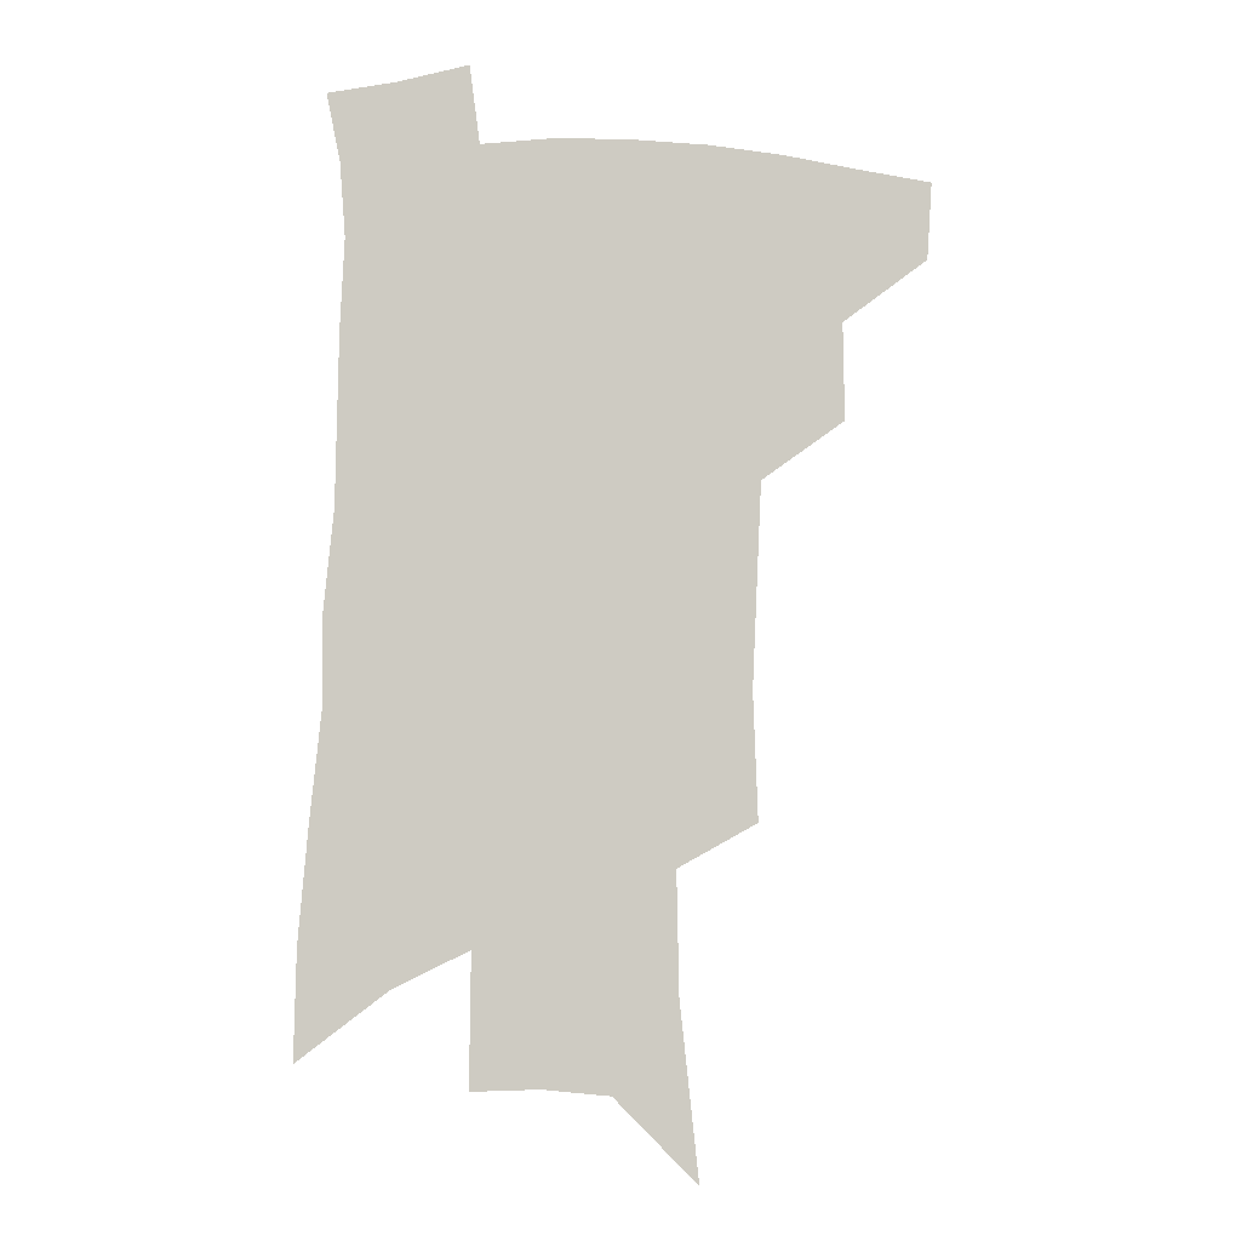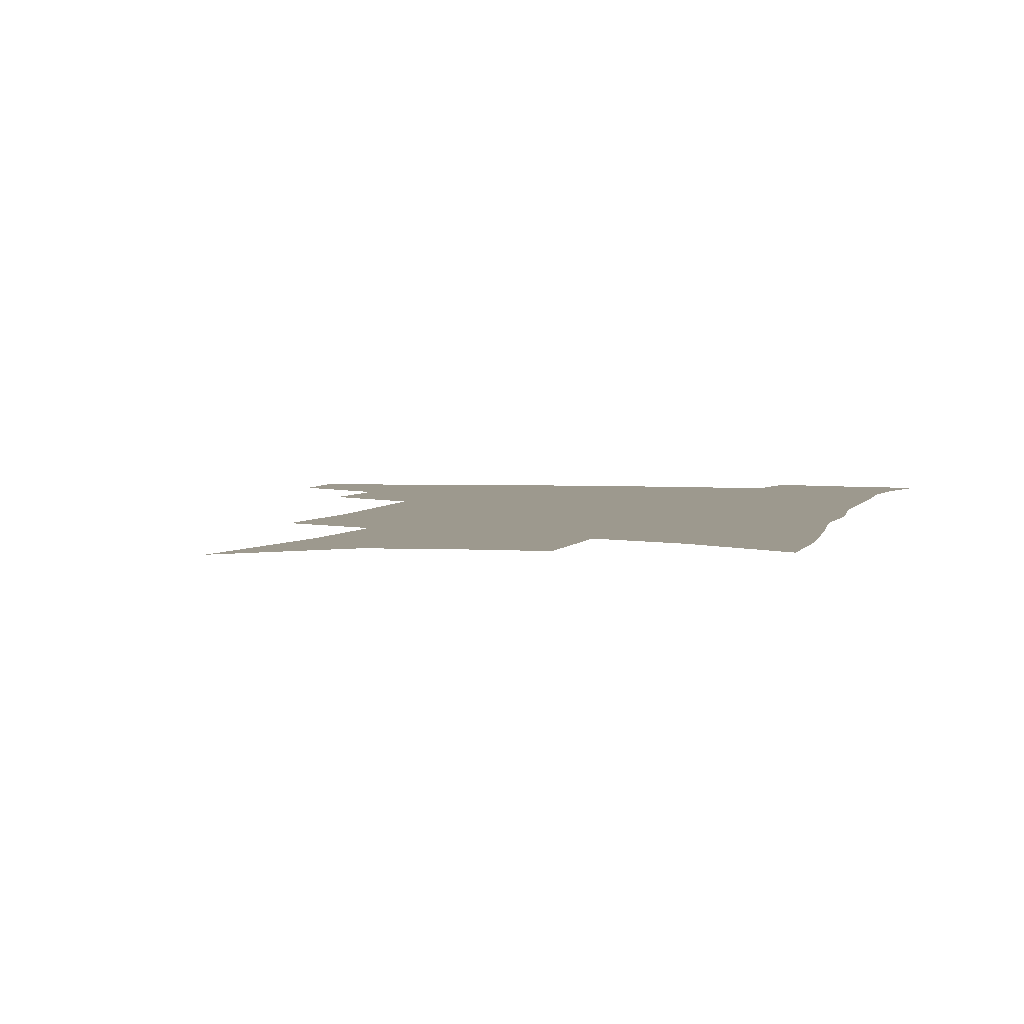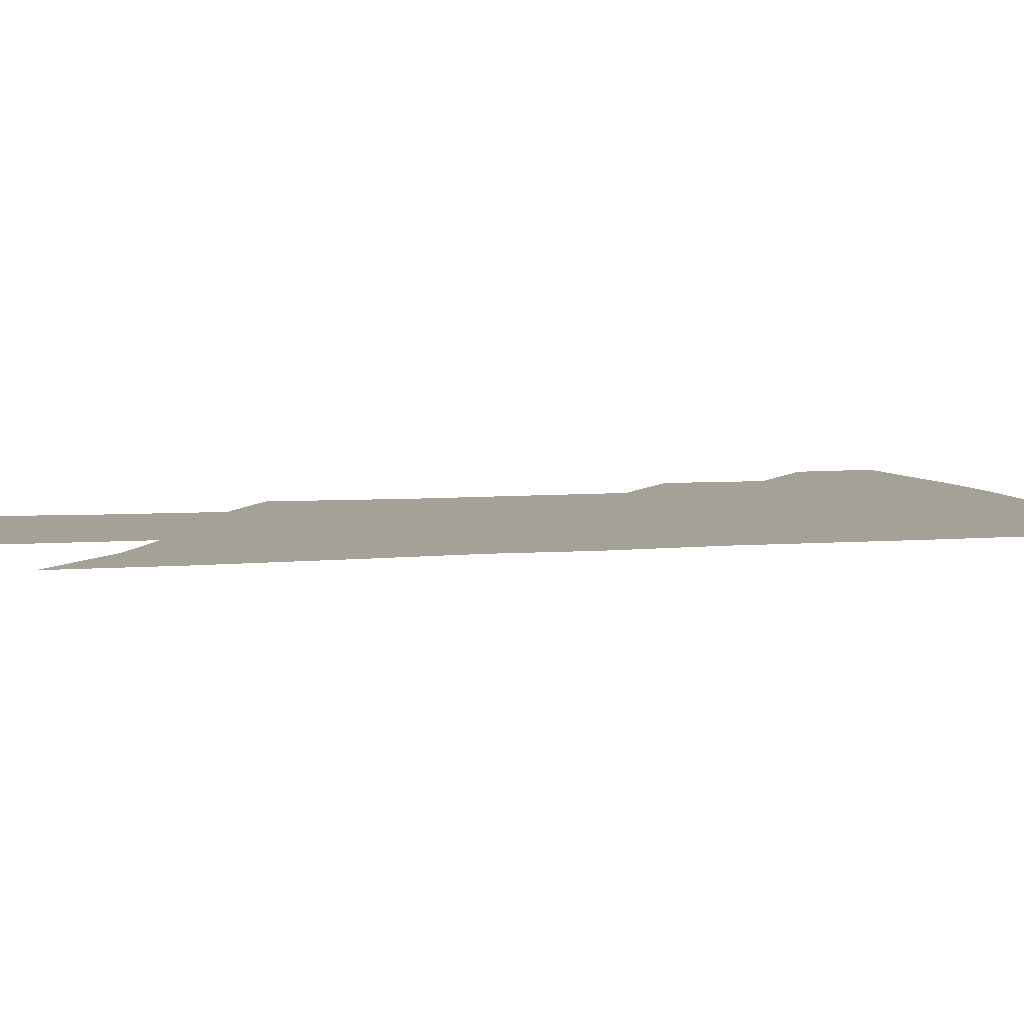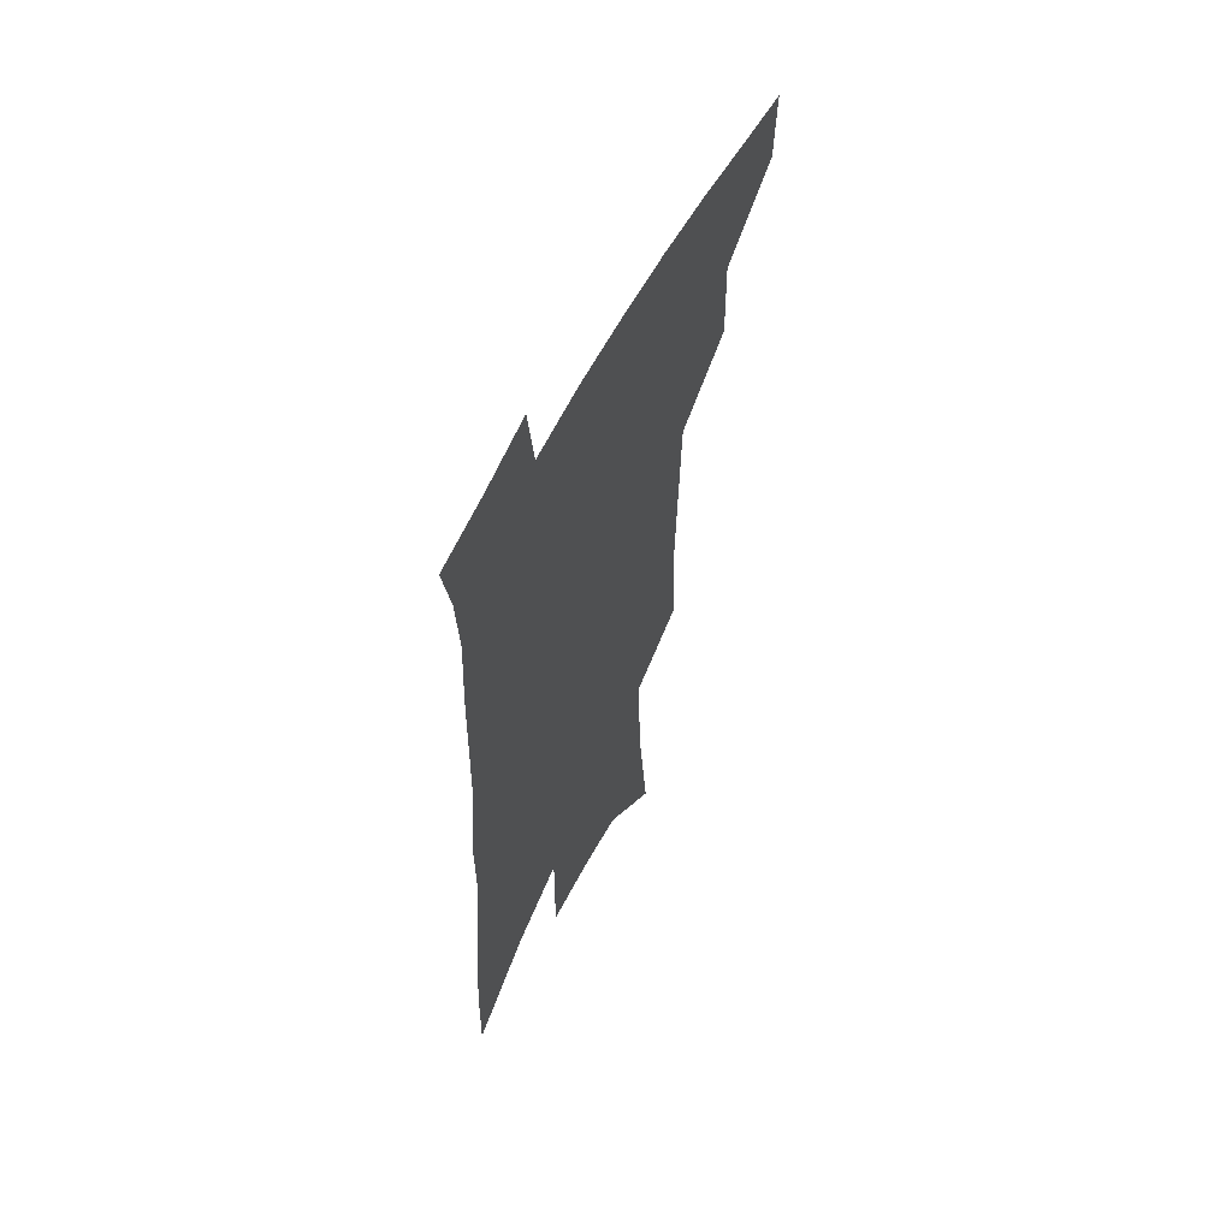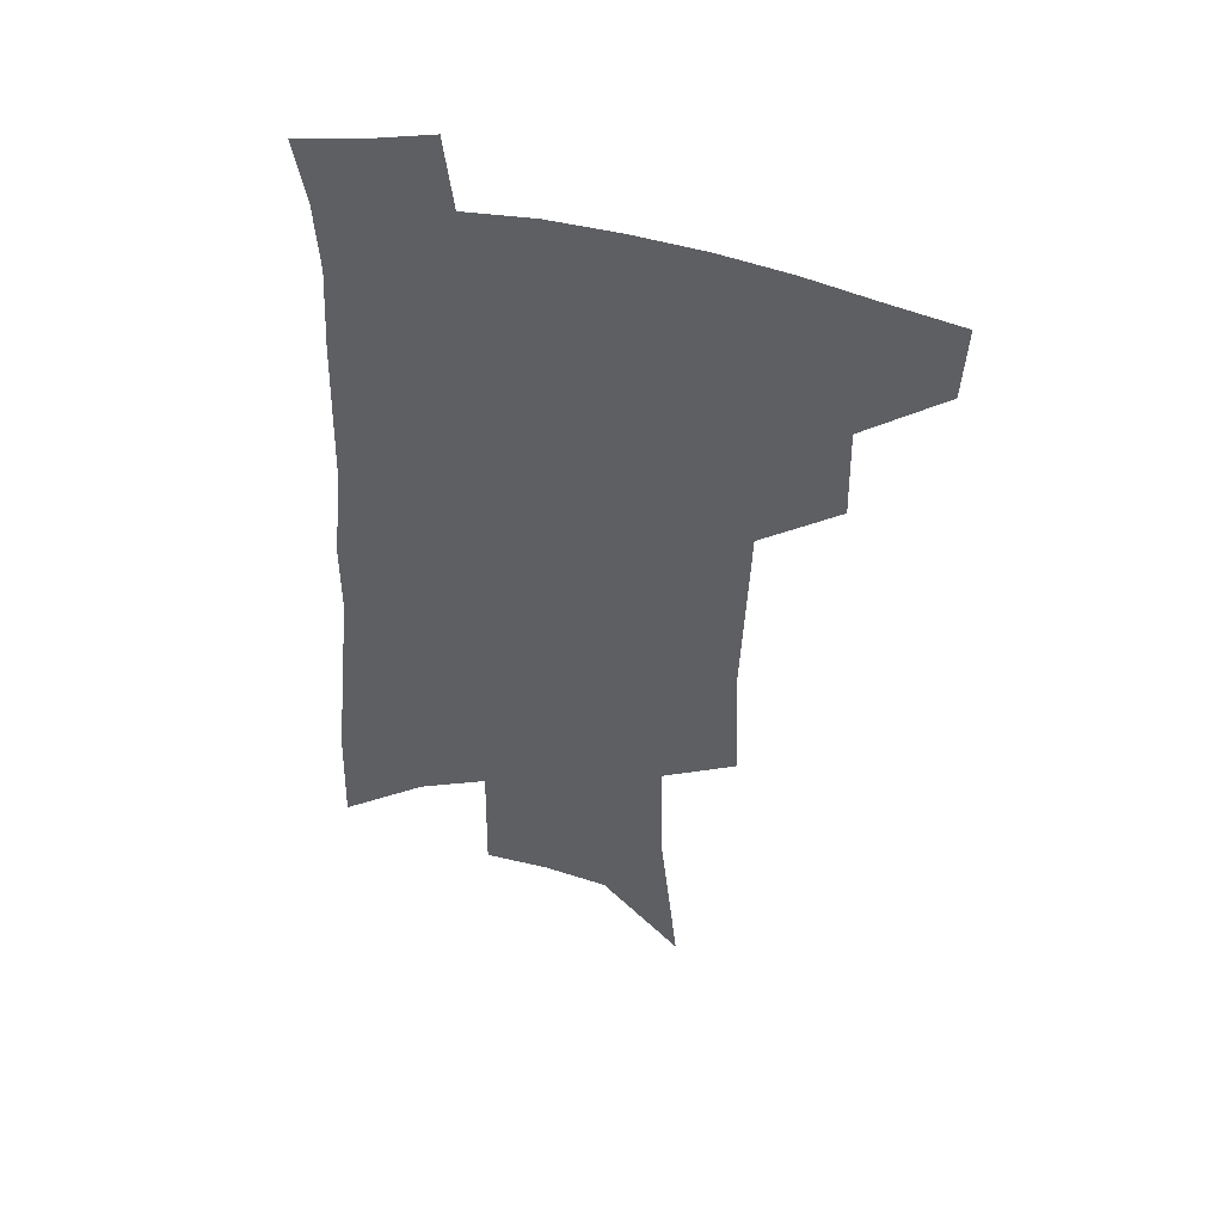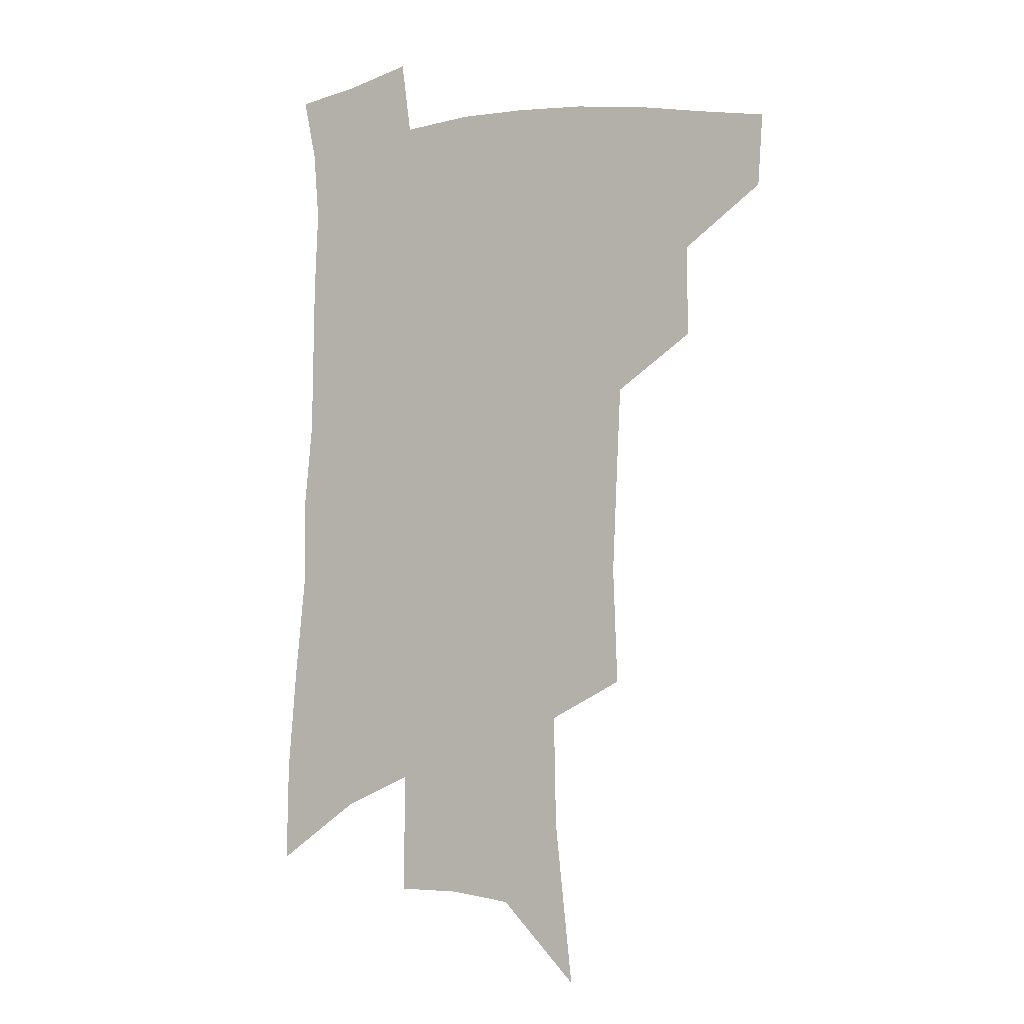
<metadata>
{"format":"obj","ext":"obj","renderer":"f3d","projection":"perspective","resolution":1024,"background":"white","views":[{"elev":-3.8,"azim":173.7,"up":"+Y"},{"elev":3.3,"azim":14.5,"up":"+Z"},{"elev":6.1,"azim":77.4,"up":"+Z"},{"elev":60.4,"azim":117.4,"up":"+Y"},{"elev":47.5,"azim":-164.0,"up":"+Y"},{"elev":-1.6,"azim":-153.5,"up":"+Y"}]}
</metadata>
<code>
v 500 442.6 0
v 498.3 469.6 0
v 529.3 386.2 0
v 529.8 420.2 0
v 528.2 447.7 0
v 524.5 473.6 0
v 559.8 249 0
v 561.5 293.5 0
v 560 328.8 0
v 558.4 365.2 0
v 557.4 398 0
v 556.3 425.9 0
v 554.9 451.5 0
v 550.4 477.9 0
v 580 128.2 0
v 586.8 190.8 0
v 587.6 233.7 0
v 586.3 271.9 0
v 586.1 310.9 0
v 583.8 341.6 0
v 582.6 374 0
v 582 404.1 0
v 581.4 430.3 0
v 579.6 454.3 0
v 576.4 480.6 0
v 609.4 158.3 0
v 611.3 207.5 0
v 610.1 243.7 0
v 609.4 284.7 0
v 607.9 317.4 0
v 606.5 348.9 0
v 605.6 379 0
v 605 406.2 0
v 604.8 431.5 0
v 604.5 455.6 0
v 602.5 481.7 0
v 633.1 160.9 0
v 633.6 214.1 0
v 632.3 251 0
v 630.9 285.8 0
v 629.4 319.8 0
v 628.5 348.8 0
v 627.6 380.9 0
v 627.5 407.4 0
v 628.1 432.3 0
v 629 455.9 0
v 628.2 481.5 0
v 657 160.4 0
v 656.4 207 0
v 654.7 247.3 0
v 652.5 285.3 0
v 651.2 317.5 0
v 650.8 346.4 0
v 649.6 378.3 0
v 650 404.5 0
v 650.7 430.7 0
v 652.1 455.2 0
v 654.6 478.7 0
v 658.1 505.9 0
v 682.8 194.3 0
v 679.5 237.1 0
v 676.6 275.5 0
v 674.7 309.6 0
v 673.8 340.7 0
v 673.3 370.7 0
v 672.3 400.7 0
v 673.7 426.5 0
v 674.7 452.5 0
v 678.1 475.1 0
v 682.5 499.3 0
v 714.8 170.2 0
v 713.8 208.7 0
v 710.2 249 0
v 706.1 287.6 0
v 706.3 318.8 0
v 702.6 354.1 0
v 702 384.8 0
v 701.4 414.6 0
v 699.8 445.4 0
v 701.6 471.3 0
v 706.3 494.7 0
f 4 5 1
f 1 5 2
f 5 6 2
f 10 11 3
f 3 11 4
f 11 12 4
f 4 12 5
f 12 13 5
f 5 13 6
f 13 14 6
f 17 18 7
f 7 18 8
f 18 19 8
f 8 19 9
f 19 20 9
f 9 20 10
f 20 21 10
f 10 21 11
f 21 22 11
f 11 22 12
f 22 23 12
f 12 23 13
f 23 24 13
f 13 24 14
f 24 25 14
f 15 26 16
f 26 27 16
f 16 27 17
f 27 28 17
f 17 28 18
f 28 29 18
f 18 29 19
f 29 30 19
f 19 30 20
f 30 31 20
f 20 31 21
f 31 32 21
f 21 32 22
f 32 33 22
f 22 33 23
f 33 34 23
f 23 34 24
f 34 35 24
f 24 35 25
f 35 36 25
f 26 37 27
f 37 38 27
f 27 38 28
f 38 39 28
f 28 39 29
f 39 40 29
f 29 40 30
f 40 41 30
f 30 41 31
f 41 42 31
f 31 42 32
f 42 43 32
f 32 43 33
f 43 44 33
f 33 44 34
f 44 45 34
f 34 45 35
f 45 46 35
f 35 46 36
f 46 47 36
f 37 48 38
f 48 49 38
f 38 49 39
f 49 50 39
f 39 50 40
f 50 51 40
f 40 51 41
f 51 52 41
f 41 52 42
f 52 53 42
f 42 53 43
f 53 54 43
f 43 54 44
f 54 55 44
f 44 55 45
f 55 56 45
f 45 56 46
f 56 57 46
f 46 57 47
f 57 58 47
f 49 60 50
f 60 61 50
f 50 61 51
f 61 62 51
f 51 62 52
f 62 63 52
f 52 63 53
f 63 64 53
f 53 64 54
f 64 65 54
f 54 65 55
f 65 66 55
f 55 66 56
f 66 67 56
f 56 67 57
f 67 68 57
f 57 68 58
f 68 69 58
f 58 69 59
f 69 70 59
f 60 71 61
f 71 72 61
f 61 72 62
f 72 73 62
f 62 73 63
f 73 74 63
f 63 74 64
f 74 75 64
f 64 75 65
f 75 76 65
f 65 76 66
f 76 77 66
f 66 77 67
f 77 78 67
f 67 78 68
f 78 79 68
f 68 79 69
f 79 80 69
f 69 80 70
f 80 81 70

</code>
